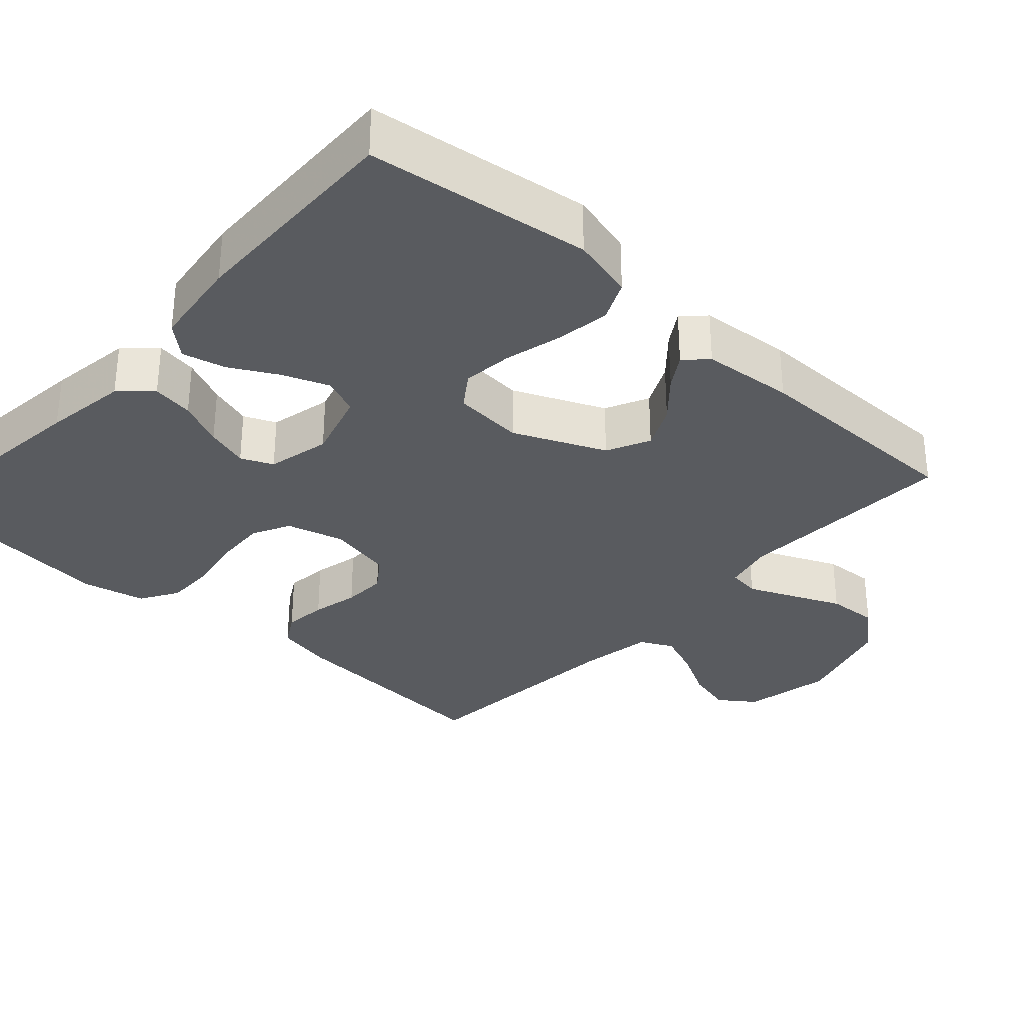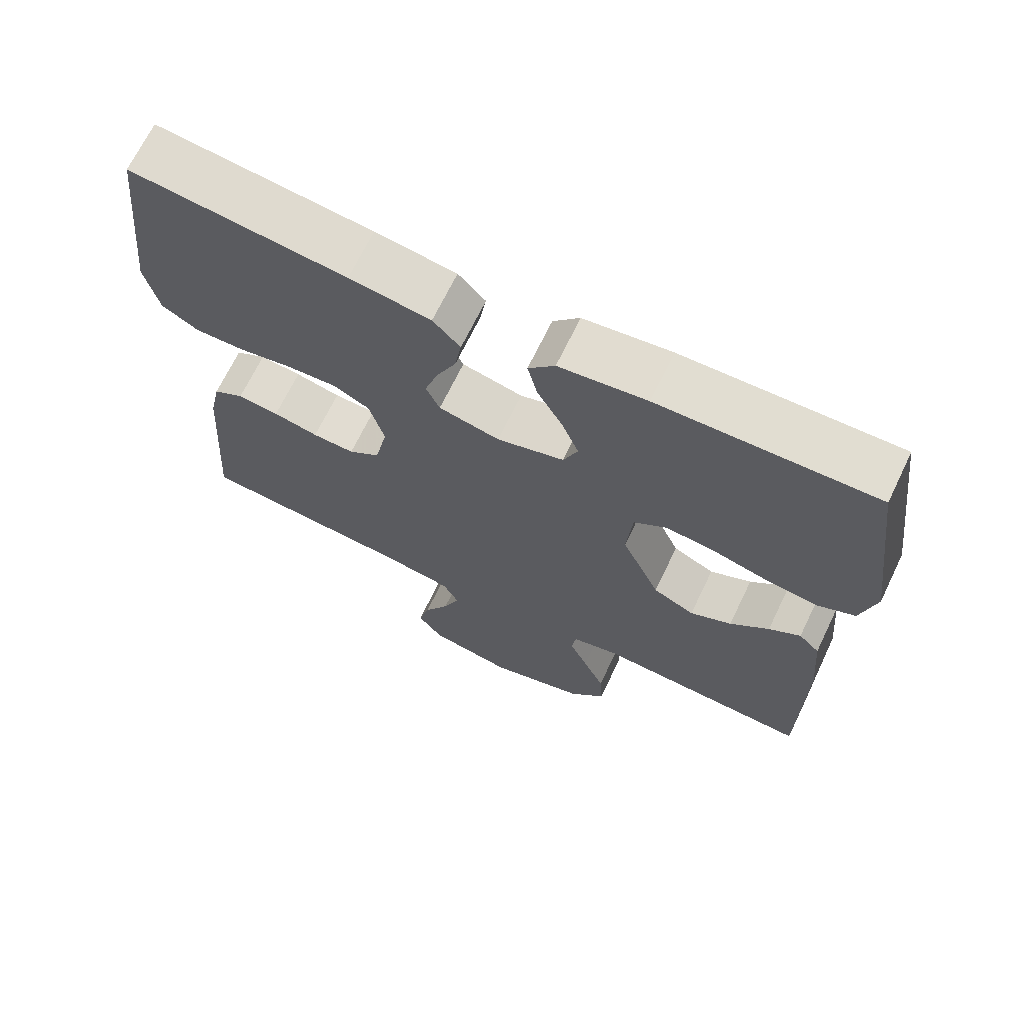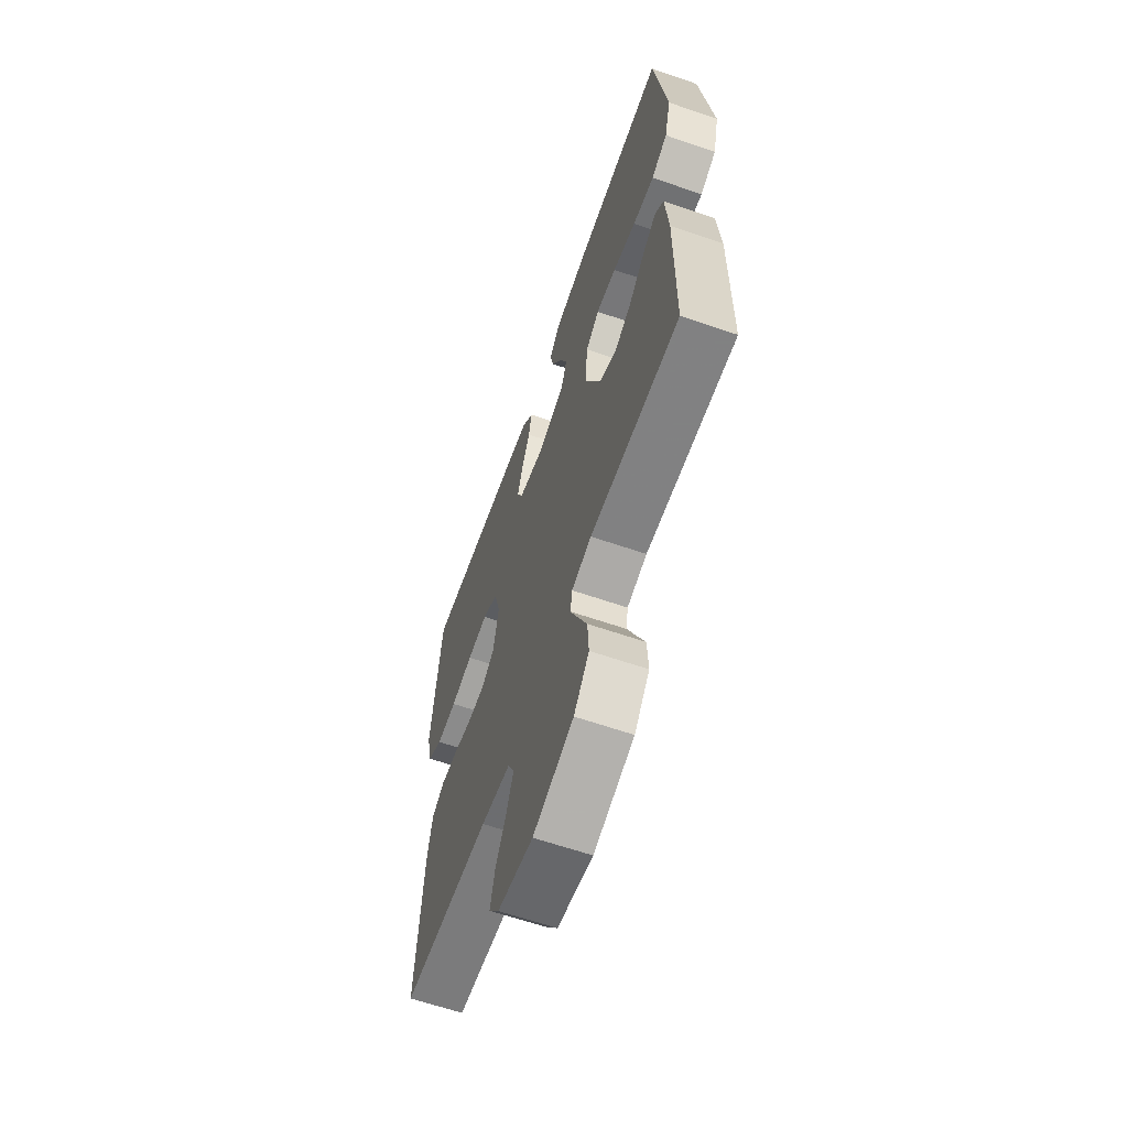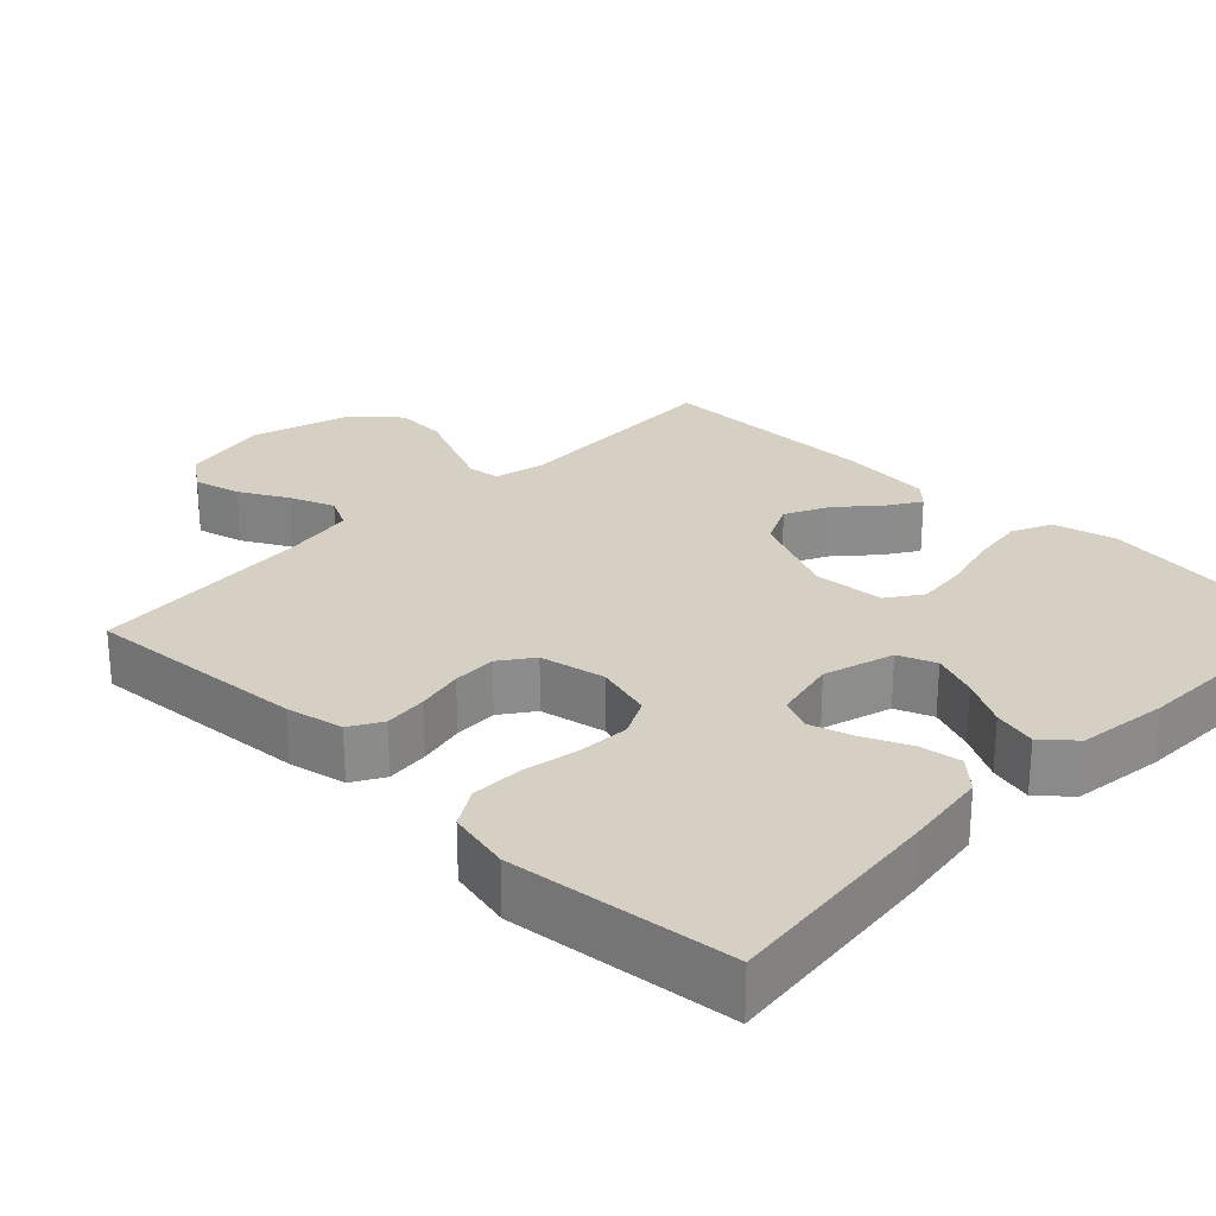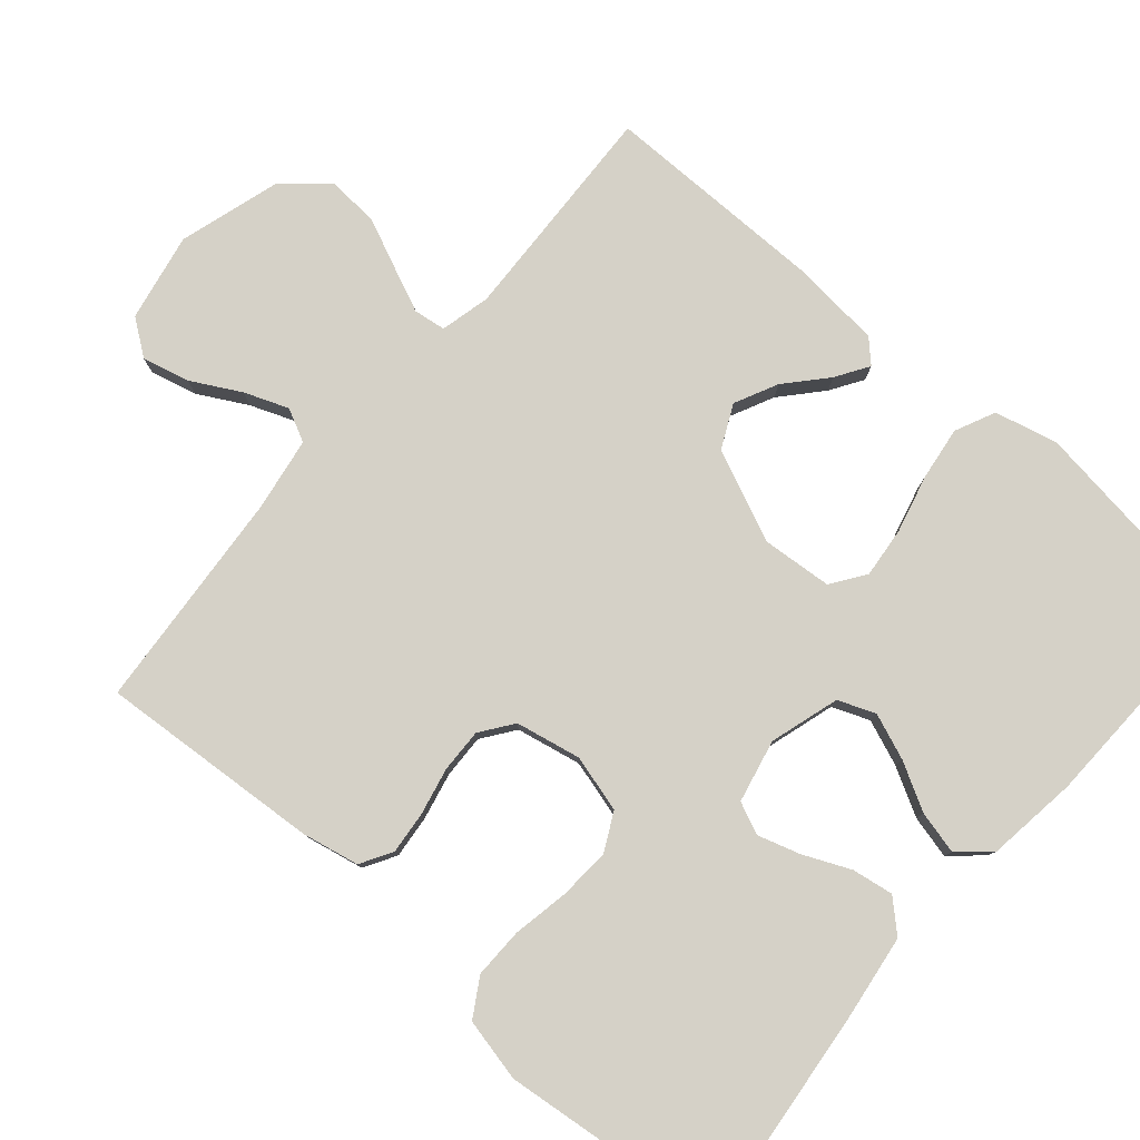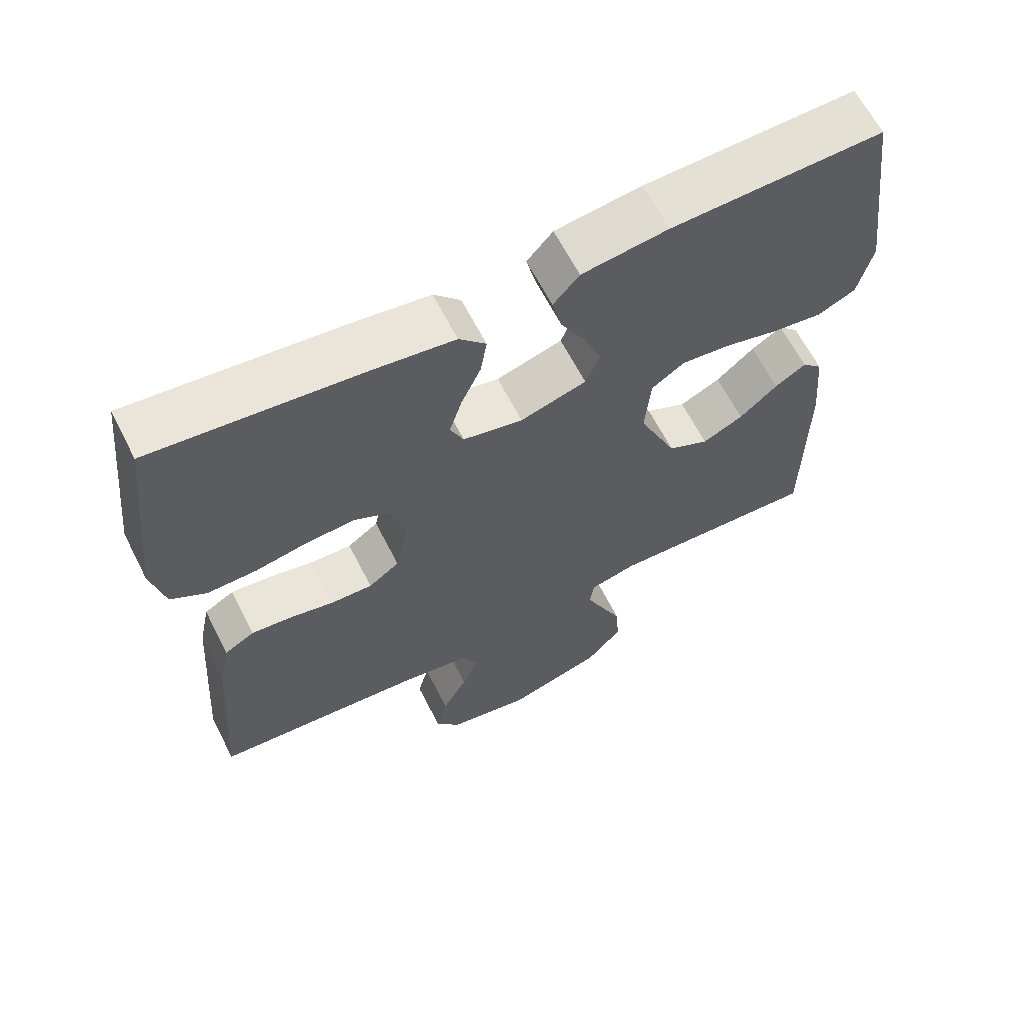
<metadata>
{"format":"obj","ext":"obj","renderer":"f3d","projection":"perspective","resolution":1024,"background":"white","views":[{"elev":-32.2,"azim":47.7,"up":"+Y"},{"elev":68.9,"azim":25.8,"up":"+Z"},{"elev":-63.0,"azim":70.8,"up":"+Z"},{"elev":26.1,"azim":-45.8,"up":"+Y"},{"elev":79.7,"azim":-49.1,"up":"+Y"},{"elev":64.0,"azim":-27.0,"up":"+Z"}]}
</metadata>
<code>
v 0.5 0.07 0.5
v 0.54 0.07 0.2
v 0.519 0.07 0.115
v 0.465 0.07 0.09
v 0.393 0.07 0.1
v 0.315 0.07 0.12
v 0.247 0.07 0.127
v 0.201 0.07 0.095
v 0.193 0.07 0
v 0.247 0.07 -0.123
v 0.305 0.07 -0.151
v 0.363 0.07 -0.123
v 0.417 0.07 -0.075
v 0.461 0.07 -0.047
v 0.49 0.07 -0.076
v 0.501 0.07 -0.2
v 0.5 0.07 -0.5
v 0.2 0.07 -0.487
v 0.133 0.07 -0.503
v 0.127 0.07 -0.546
v 0.153 0.07 -0.606
v 0.183 0.07 -0.674
v 0.187 0.07 -0.743
v 0.136 0.07 -0.802
v 0 0.07 -0.843
v -0.119 0.07 -0.82
v -0.154 0.07 -0.772
v -0.138 0.07 -0.709
v -0.102 0.07 -0.643
v -0.079 0.07 -0.584
v -0.101 0.07 -0.54
v -0.2 0.07 -0.524
v -0.5 0.07 -0.5
v -0.478 0.07 -0.2
v -0.462 0.07 -0.123
v -0.419 0.07 -0.098
v -0.361 0.07 -0.104
v -0.298 0.07 -0.118
v -0.239 0.07 -0.12
v -0.195 0.07 -0.088
v -0.177 0.07 0
v -0.198 0.07 0.077
v -0.249 0.07 0.103
v -0.319 0.07 0.099
v -0.394 0.07 0.085
v -0.463 0.07 0.084
v -0.514 0.07 0.115
v -0.533 0.07 0.2
v -0.5 0.07 0.5
v -0.2 0.07 0.467
v -0.087 0.07 0.451
v -0.049 0.07 0.41
v -0.058 0.07 0.354
v -0.086 0.07 0.292
v -0.104 0.07 0.234
v -0.085 0.07 0.191
v 0 0.07 0.172
v 0.094 0.07 0.2
v 0.114 0.07 0.25
v 0.09 0.07 0.312
v 0.055 0.07 0.376
v 0.041 0.07 0.434
v 0.078 0.07 0.476
v 0.2 0.07 0.492
v 0.5 0 0.5
v 0.54 0 0.2
v 0.519 0 0.115
v 0.465 0 0.09
v 0.393 0 0.1
v 0.315 0 0.12
v 0.247 0 0.127
v 0.201 0 0.095
v 0.193 0 0
v 0.247 0 -0.123
v 0.305 0 -0.151
v 0.363 0 -0.123
v 0.417 0 -0.075
v 0.461 0 -0.047
v 0.49 0 -0.076
v 0.501 0 -0.2
v 0.5 0 -0.5
v 0.2 0 -0.487
v 0.133 0 -0.503
v 0.127 0 -0.546
v 0.153 0 -0.606
v 0.183 0 -0.674
v 0.187 0 -0.743
v 0.136 0 -0.802
v 0 0 -0.843
v -0.119 0 -0.82
v -0.154 0 -0.772
v -0.138 0 -0.709
v -0.102 0 -0.643
v -0.079 0 -0.584
v -0.101 0 -0.54
v -0.2 0 -0.524
v -0.5 0 -0.5
v -0.478 0 -0.2
v -0.462 0 -0.123
v -0.419 0 -0.098
v -0.361 0 -0.104
v -0.298 0 -0.118
v -0.239 0 -0.12
v -0.195 0 -0.088
v -0.177 0 0
v -0.198 0 0.077
v -0.249 0 0.103
v -0.319 0 0.099
v -0.394 0 0.085
v -0.463 0 0.084
v -0.514 0 0.115
v -0.533 0 0.2
v -0.5 0 0.5
v -0.2 0 0.467
v -0.087 0 0.451
v -0.049 0 0.41
v -0.058 0 0.354
v -0.086 0 0.292
v -0.104 0 0.234
v -0.085 0 0.191
v 0 0 0.172
v 0.094 0 0.2
v 0.114 0 0.25
v 0.09 0 0.312
v 0.055 0 0.376
v 0.041 0 0.434
v 0.078 0 0.476
v 0.2 0 0.492
f 60 61 62 63
f 59 60 63 64
f 51 52 53 54
f 51 54 55
f 50 51 55
f 49 50 55
f 48 49 55 56
f 44 45 46 47
f 43 44 47 48
f 35 36 37 38
f 35 38 39
f 32 33 34 35
f 31 32 35 39
f 30 31 39 40
f 26 27 28 29
f 26 29 30
f 25 26 30
f 21 22 23 24
f 20 21 24 25
f 19 20 25 30
f 15 16 17 18
f 15 18 19
f 12 13 14 15
f 11 12 15 19
f 10 11 19 30
f 3 4 5 6
f 3 6 7
f 2 3 7
f 59 64 1 2
f 58 59 2 7
f 57 58 7 8
f 43 48 56 57
f 42 43 57 8
f 41 42 8 9
f 30 40 41
f 9 10 30 41
f 127 126 125 124
f 128 127 124 123
f 118 117 116 115
f 119 118 115
f 119 115 114
f 119 114 113
f 120 119 113 112
f 111 110 109 108
f 112 111 108 107
f 102 101 100 99
f 103 102 99
f 99 98 97 96
f 103 99 96 95
f 104 103 95 94
f 93 92 91 90
f 94 93 90
f 94 90 89
f 88 87 86 85
f 89 88 85 84
f 94 89 84 83
f 82 81 80 79
f 83 82 79
f 79 78 77 76
f 83 79 76 75
f 94 83 75 74
f 70 69 68 67
f 71 70 67
f 71 67 66
f 66 65 128 123
f 71 66 123 122
f 72 71 122 121
f 121 120 112 107
f 72 121 107 106
f 73 72 106 105
f 105 104 94
f 105 94 74 73
f 1 65 66 2
f 2 66 67 3
f 3 67 68 4
f 4 68 69 5
f 5 69 70 6
f 6 70 71 7
f 7 71 72 8
f 8 72 73 9
f 9 73 74 10
f 10 74 75 11
f 11 75 76 12
f 12 76 77 13
f 13 77 78 14
f 14 78 79 15
f 15 79 80 16
f 16 80 81 17
f 17 81 82 18
f 18 82 83 19
f 19 83 84 20
f 20 84 85 21
f 21 85 86 22
f 22 86 87 23
f 23 87 88 24
f 24 88 89 25
f 25 89 90 26
f 26 90 91 27
f 27 91 92 28
f 28 92 93 29
f 29 93 94 30
f 30 94 95 31
f 31 95 96 32
f 32 96 97 33
f 33 97 98 34
f 34 98 99 35
f 35 99 100 36
f 36 100 101 37
f 37 101 102 38
f 38 102 103 39
f 39 103 104 40
f 40 104 105 41
f 41 105 106 42
f 42 106 107 43
f 43 107 108 44
f 44 108 109 45
f 45 109 110 46
f 46 110 111 47
f 47 111 112 48
f 48 112 113 49
f 49 113 114 50
f 50 114 115 51
f 51 115 116 52
f 52 116 117 53
f 53 117 118 54
f 54 118 119 55
f 55 119 120 56
f 56 120 121 57
f 57 121 122 58
f 58 122 123 59
f 59 123 124 60
f 60 124 125 61
f 61 125 126 62
f 62 126 127 63
f 63 127 128 64
f 64 128 65 1

</code>
